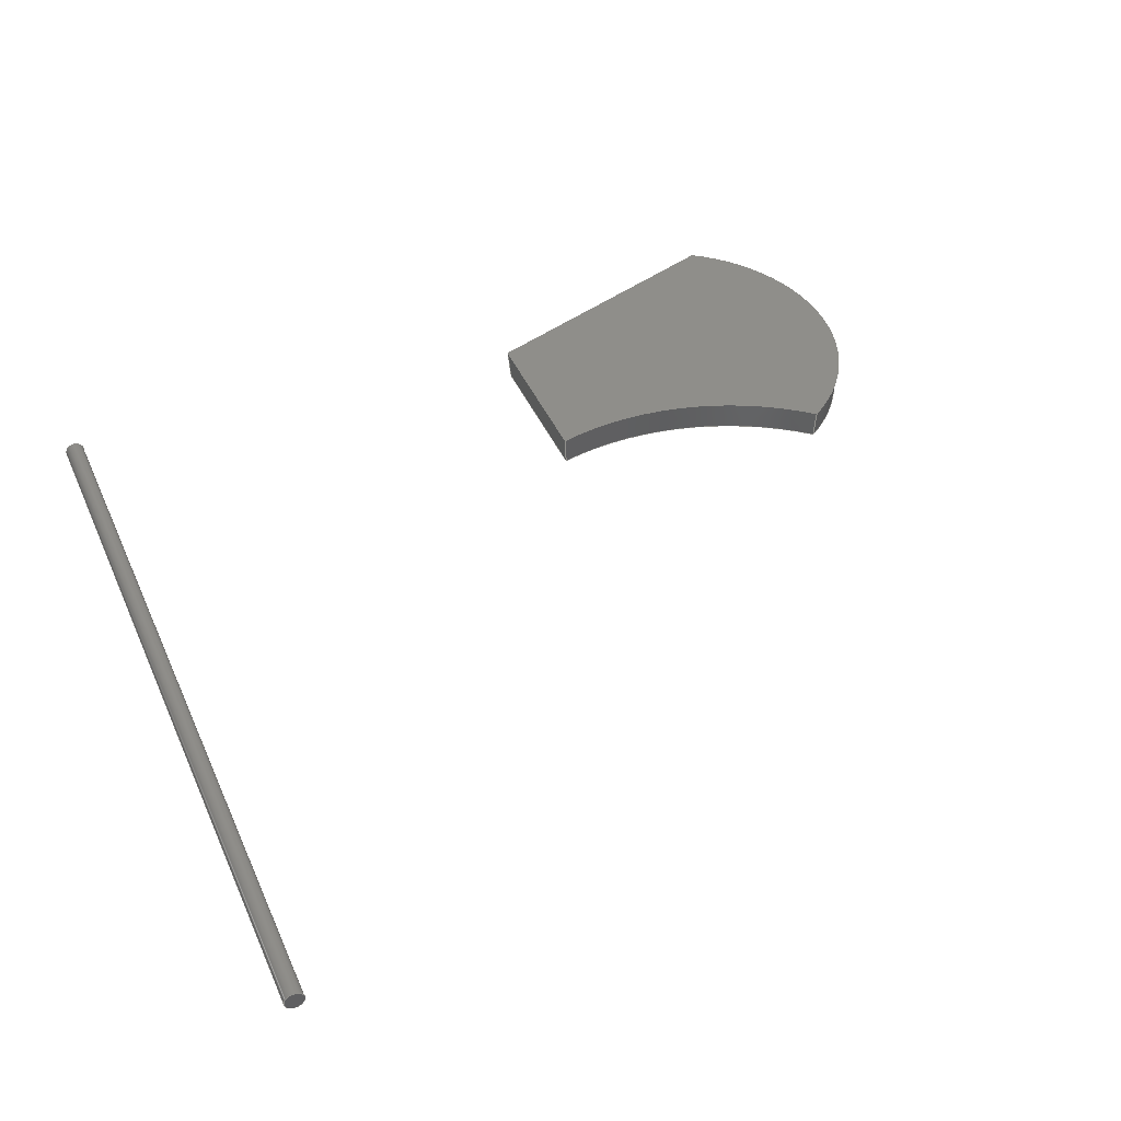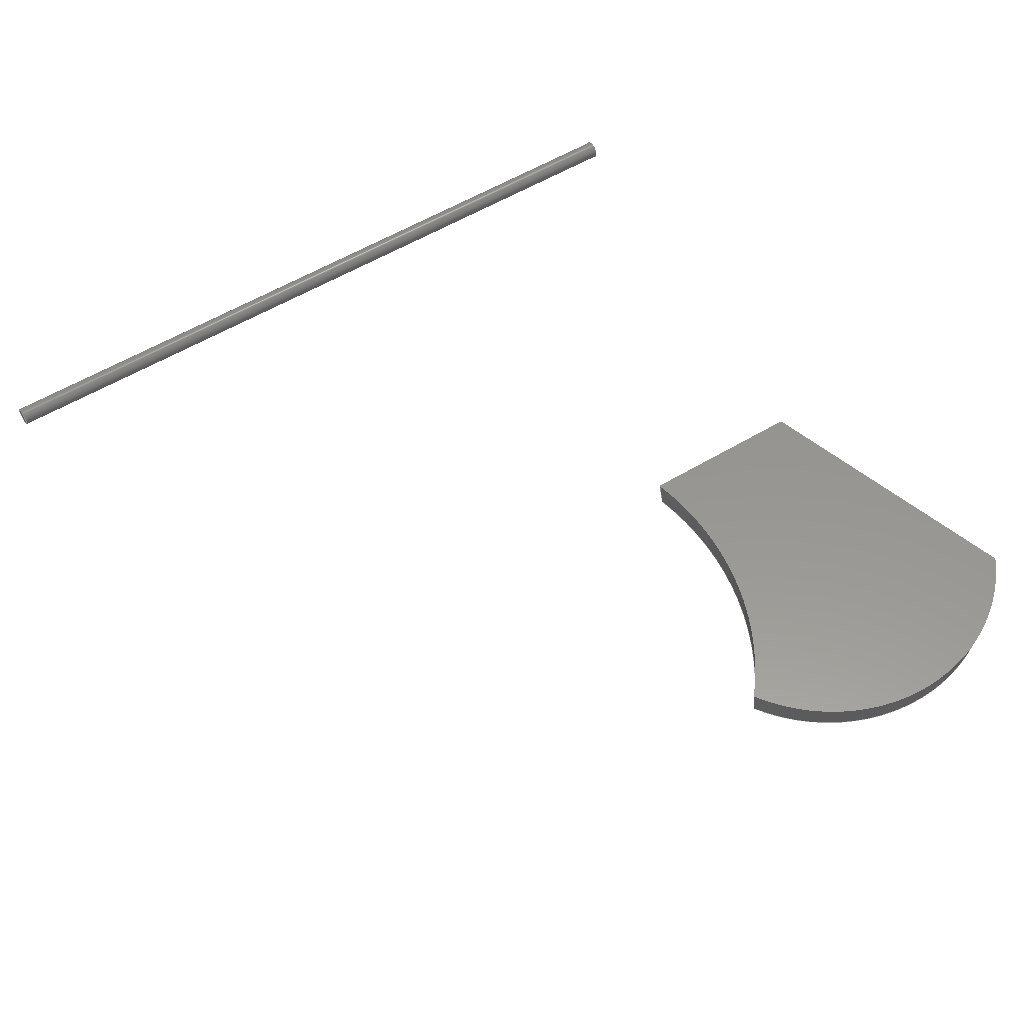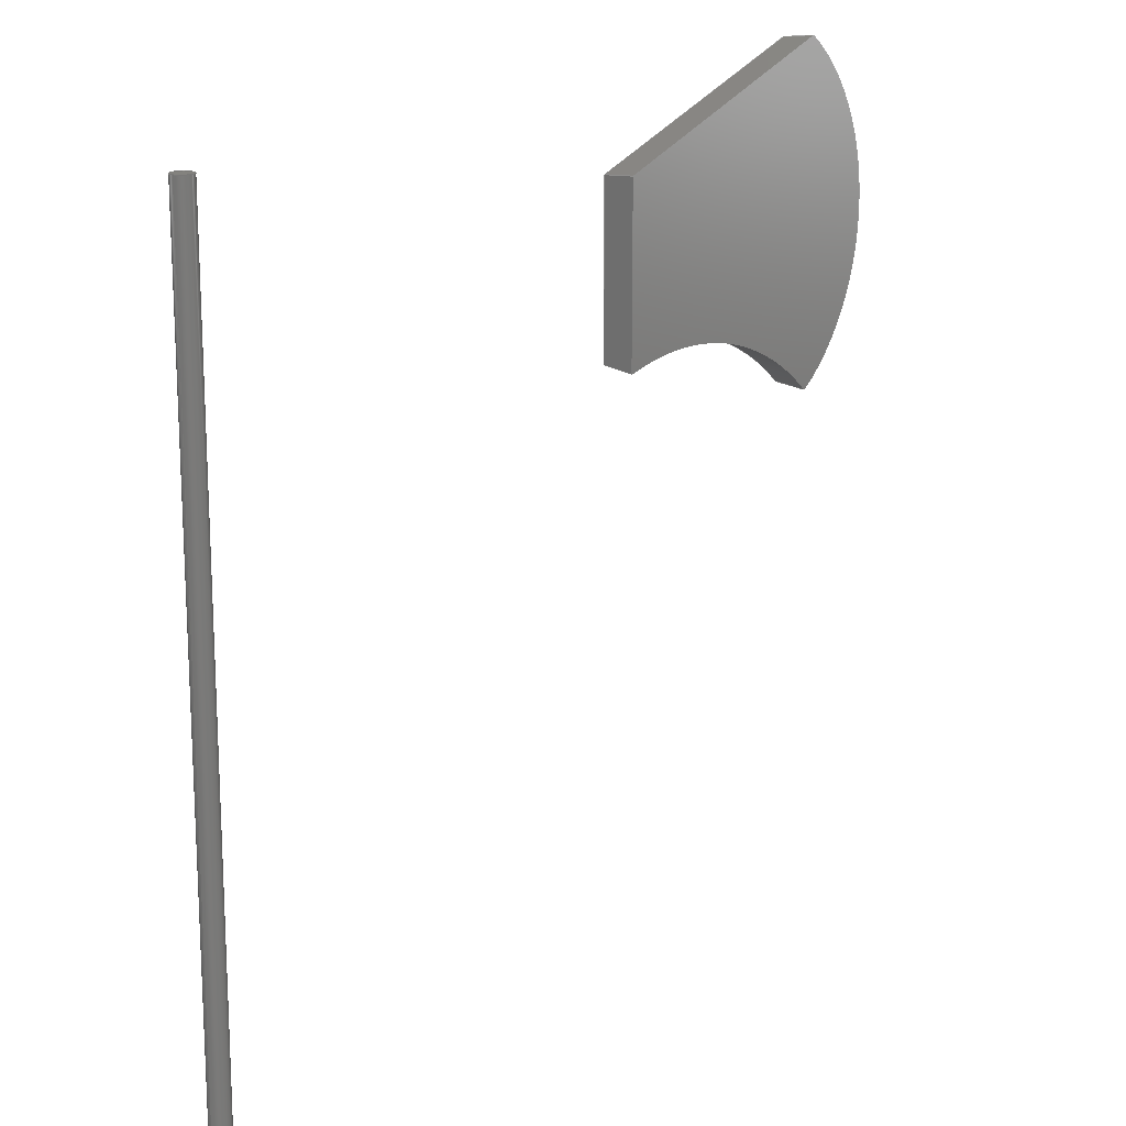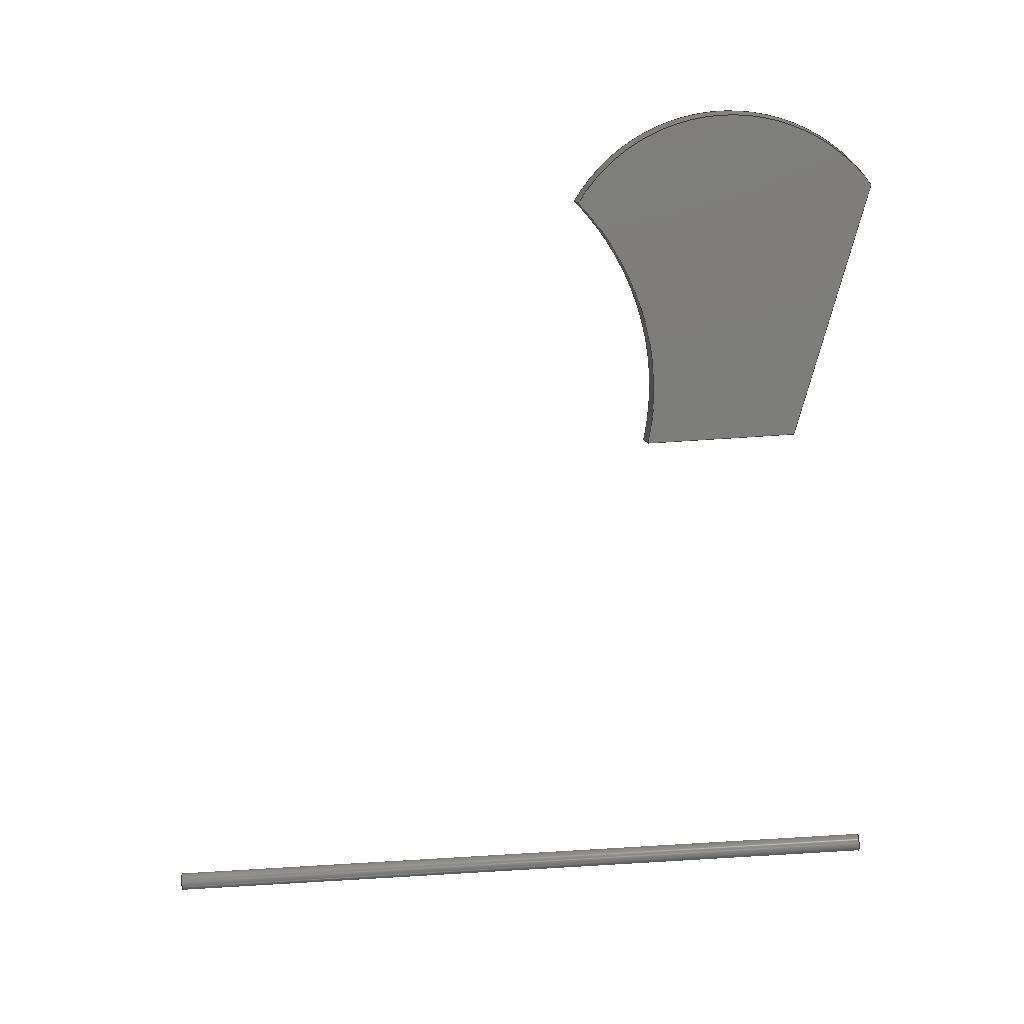
<metadata>
{"format":"step","ext":"step","renderer":"f3d","projection":"perspective","resolution":1024,"background":"white","views":[{"elev":42.8,"azim":-22.6,"up":"+Z"},{"elev":57.7,"azim":58.3,"up":"+Z"},{"elev":16.7,"azim":-52.7,"up":"+Y"},{"elev":-76.4,"azim":93.6,"up":"+Z"}]}
</metadata>
<code>
ISO-10303-21;
DATA;
#1=MECHANICAL_DESIGN_GEOMETRIC_PRESENTATION_REPRESENTATION('',(#9,#10),
#233);
#2=SHAPE_REPRESENTATION_RELATIONSHIP('SRR','None',#240,#3);
#3=ADVANCED_BREP_SHAPE_REPRESENTATION('',(#11,#12),#232);
#4=B_SPLINE_CURVE_WITH_KNOTS('',3,(#220,#221,#222,#223),.UNSPECIFIED.,
 .F.,.F.,(4,4),(1.038,1.982),.UNSPECIFIED.);
#5=CONICAL_SURFACE('',#142,6.045,0.08727);
#6=CONICAL_SURFACE('',#145,9.484,0.08727);
#7=(
BOUNDED_CURVE()
B_SPLINE_CURVE(2,(#205,#206,#207),.UNSPECIFIED.,.F.,.F.)
B_SPLINE_CURVE_WITH_KNOTS((3,3),(0.1003,1.111),
 .UNSPECIFIED.)
CURVE()
GEOMETRIC_REPRESENTATION_ITEM()
RATIONAL_B_SPLINE_CURVE((1,1,1))
REPRESENTATION_ITEM('')
);
#8=(
BOUNDED_CURVE()
B_SPLINE_CURVE(2,(#212,#213,#214),.UNSPECIFIED.,.F.,.F.)
B_SPLINE_CURVE_WITH_KNOTS((3,3),(0.101,1.106),
 .UNSPECIFIED.)
CURVE()
GEOMETRIC_REPRESENTATION_ITEM()
RATIONAL_B_SPLINE_CURVE((1,1,1))
REPRESENTATION_ITEM('')
);
#9=STYLED_ITEM('',(#250),#11);
#10=STYLED_ITEM('',(#251),#12);
#11=MANIFOLD_SOLID_BREP('Body1',#120);
#12=MANIFOLD_SOLID_BREP('Body2',#121);
#13=PLANE('',#138);
#14=PLANE('',#139);
#15=PLANE('',#140);
#16=PLANE('',#141);
#17=PLANE('',#148);
#18=PLANE('',#149);
#19=FACE_OUTER_BOUND('',#28,.T.);
#20=FACE_OUTER_BOUND('',#29,.T.);
#21=FACE_OUTER_BOUND('',#30,.T.);
#22=FACE_OUTER_BOUND('',#31,.T.);
#23=FACE_OUTER_BOUND('',#32,.T.);
#24=FACE_OUTER_BOUND('',#33,.T.);
#25=FACE_OUTER_BOUND('',#34,.T.);
#26=FACE_OUTER_BOUND('',#35,.T.);
#27=FACE_OUTER_BOUND('',#36,.T.);
#28=EDGE_LOOP('',(#80,#81,#82,#83));
#29=EDGE_LOOP('',(#84));
#30=EDGE_LOOP('',(#85));
#31=EDGE_LOOP('',(#86,#87,#88,#89));
#32=EDGE_LOOP('',(#90,#91,#92,#93));
#33=EDGE_LOOP('',(#94,#95,#96,#97));
#34=EDGE_LOOP('',(#98,#99,#100,#101));
#35=EDGE_LOOP('',(#102,#103,#104,#105));
#36=EDGE_LOOP('',(#106,#107,#108,#109));
#37=LINE('',#193,#43);
#38=LINE('',#200,#44);
#39=LINE('',#202,#45);
#40=LINE('',#204,#46);
#41=LINE('',#210,#47);
#42=LINE('',#215,#48);
#43=VECTOR('',#156,0.3);
#44=VECTOR('',#165,1);
#45=VECTOR('',#166,1);
#46=VECTOR('',#167,1);
#47=VECTOR('',#170,1);
#48=VECTOR('',#171,1);
#49=CIRCLE('',#136,0.3);
#50=CIRCLE('',#137,0.3);
#51=CIRCLE('',#143,6.133);
#52=CIRCLE('',#144,6.045);
#53=CIRCLE('',#146,9.397);
#54=CIRCLE('',#147,9.484);
#55=VERTEX_POINT('',#190);
#56=VERTEX_POINT('',#192);
#57=VERTEX_POINT('',#198);
#58=VERTEX_POINT('',#199);
#59=VERTEX_POINT('',#201);
#60=VERTEX_POINT('',#203);
#61=VERTEX_POINT('',#209);
#62=VERTEX_POINT('',#211);
#63=VERTEX_POINT('',#217);
#64=VERTEX_POINT('',#219);
#65=EDGE_CURVE('',#55,#55,#49,.T.);
#66=EDGE_CURVE('',#55,#56,#37,.T.);
#67=EDGE_CURVE('',#56,#56,#50,.T.);
#68=EDGE_CURVE('',#57,#58,#38,.T.);
#69=EDGE_CURVE('',#59,#58,#39,.T.);
#70=EDGE_CURVE('',#59,#60,#40,.T.);
#71=EDGE_CURVE('',#60,#57,#7,.T.);
#72=EDGE_CURVE('',#58,#61,#41,.T.);
#73=EDGE_CURVE('',#62,#61,#8,.T.);
#74=EDGE_CURVE('',#59,#62,#42,.T.);
#75=EDGE_CURVE('',#61,#63,#51,.T.);
#76=EDGE_CURVE('',#64,#63,#4,.T.);
#77=EDGE_CURVE('',#64,#62,#52,.T.);
#78=EDGE_CURVE('',#63,#57,#53,.T.);
#79=EDGE_CURVE('',#64,#60,#54,.T.);
#80=ORIENTED_EDGE('',*,*,#65,.F.);
#81=ORIENTED_EDGE('',*,*,#66,.T.);
#82=ORIENTED_EDGE('',*,*,#67,.T.);
#83=ORIENTED_EDGE('',*,*,#66,.F.);
#84=ORIENTED_EDGE('',*,*,#65,.T.);
#85=ORIENTED_EDGE('',*,*,#67,.F.);
#86=ORIENTED_EDGE('',*,*,#68,.T.);
#87=ORIENTED_EDGE('',*,*,#69,.F.);
#88=ORIENTED_EDGE('',*,*,#70,.T.);
#89=ORIENTED_EDGE('',*,*,#71,.T.);
#90=ORIENTED_EDGE('',*,*,#72,.T.);
#91=ORIENTED_EDGE('',*,*,#73,.F.);
#92=ORIENTED_EDGE('',*,*,#74,.F.);
#93=ORIENTED_EDGE('',*,*,#69,.T.);
#94=ORIENTED_EDGE('',*,*,#75,.T.);
#95=ORIENTED_EDGE('',*,*,#76,.F.);
#96=ORIENTED_EDGE('',*,*,#77,.T.);
#97=ORIENTED_EDGE('',*,*,#73,.T.);
#98=ORIENTED_EDGE('',*,*,#78,.T.);
#99=ORIENTED_EDGE('',*,*,#71,.F.);
#100=ORIENTED_EDGE('',*,*,#79,.F.);
#101=ORIENTED_EDGE('',*,*,#76,.T.);
#102=ORIENTED_EDGE('',*,*,#68,.F.);
#103=ORIENTED_EDGE('',*,*,#78,.F.);
#104=ORIENTED_EDGE('',*,*,#75,.F.);
#105=ORIENTED_EDGE('',*,*,#72,.F.);
#106=ORIENTED_EDGE('',*,*,#70,.F.);
#107=ORIENTED_EDGE('',*,*,#74,.T.);
#108=ORIENTED_EDGE('',*,*,#77,.F.);
#109=ORIENTED_EDGE('',*,*,#79,.T.);
#110=CYLINDRICAL_SURFACE('',#135,0.3);
#111=ADVANCED_FACE('',(#19),#110,.T.);
#112=ADVANCED_FACE('',(#20),#13,.T.);
#113=ADVANCED_FACE('',(#21),#14,.F.);
#114=ADVANCED_FACE('',(#22),#15,.T.);
#115=ADVANCED_FACE('',(#23),#16,.T.);
#116=ADVANCED_FACE('',(#24),#5,.T.);
#117=ADVANCED_FACE('',(#25),#6,.F.);
#118=ADVANCED_FACE('',(#26),#17,.T.);
#119=ADVANCED_FACE('',(#27),#18,.F.);
#120=CLOSED_SHELL('',(#111,#112,#113));
#121=CLOSED_SHELL('',(#114,#115,#116,#117,#118,#119));
#122=DERIVED_UNIT_ELEMENT(#124,1);
#123=DERIVED_UNIT_ELEMENT(#235,3);
#124=(
MASS_UNIT()
NAMED_UNIT(*)
SI_UNIT(.KILO.,.GRAM.)
);
#125=DERIVED_UNIT((#122,#123));
#126=MEASURE_REPRESENTATION_ITEM('density measure',
POSITIVE_RATIO_MEASURE(7850),#125);
#127=PROPERTY_DEFINITION_REPRESENTATION(#132,#129);
#128=PROPERTY_DEFINITION_REPRESENTATION(#133,#130);
#129=REPRESENTATION('material name',(#131),#232);
#130=REPRESENTATION('density',(#126),#232);
#131=DESCRIPTIVE_REPRESENTATION_ITEM('Steel','Steel');
#132=PROPERTY_DEFINITION('material property','material name',#242);
#133=PROPERTY_DEFINITION('material property','density of part',#242);
#134=AXIS2_PLACEMENT_3D('placement',#188,#150,#151);
#135=AXIS2_PLACEMENT_3D('',#189,#152,#153);
#136=AXIS2_PLACEMENT_3D('',#191,#154,#155);
#137=AXIS2_PLACEMENT_3D('',#194,#157,#158);
#138=AXIS2_PLACEMENT_3D('',#195,#159,#160);
#139=AXIS2_PLACEMENT_3D('',#196,#161,#162);
#140=AXIS2_PLACEMENT_3D('',#197,#163,#164);
#141=AXIS2_PLACEMENT_3D('',#208,#168,#169);
#142=AXIS2_PLACEMENT_3D('',#216,#172,#173);
#143=AXIS2_PLACEMENT_3D('',#218,#174,#175);
#144=AXIS2_PLACEMENT_3D('',#224,#176,#177);
#145=AXIS2_PLACEMENT_3D('',#225,#178,#179);
#146=AXIS2_PLACEMENT_3D('',#226,#180,#181);
#147=AXIS2_PLACEMENT_3D('',#227,#182,#183);
#148=AXIS2_PLACEMENT_3D('',#228,#184,#185);
#149=AXIS2_PLACEMENT_3D('',#229,#186,#187);
#150=DIRECTION('axis',(0,0,1));
#151=DIRECTION('refdir',(1,0,0));
#152=DIRECTION('center_axis',(0,1,0));
#153=DIRECTION('ref_axis',(1,0,0));
#154=DIRECTION('center_axis',(0,1,0));
#155=DIRECTION('ref_axis',(1,0,0));
#156=DIRECTION('',(0,-1,0));
#157=DIRECTION('center_axis',(0,1,0));
#158=DIRECTION('ref_axis',(1,0,0));
#159=DIRECTION('center_axis',(0,1,0));
#160=DIRECTION('ref_axis',(1,0,0));
#161=DIRECTION('center_axis',(0,1,0));
#162=DIRECTION('ref_axis',(1,0,0));
#163=DIRECTION('center_axis',(-0.9962,0,-0.08716));
#164=DIRECTION('ref_axis',(0,-1,0));
#165=DIRECTION('',(0,1,0));
#166=DIRECTION('',(-0.08699,0.06229,0.9943));
#167=DIRECTION('',(0,-1,0));
#168=DIRECTION('center_axis',(-0.3208,0.9431,-0.08716));
#169=DIRECTION('ref_axis',(-0.9467,-0.3221,0));
#170=DIRECTION('',(0.9467,0.3221,0));
#171=DIRECTION('',(0.9467,0.3221,0));
#172=DIRECTION('center_axis',(0,0,1));
#173=DIRECTION('ref_axis',(0.562,-0.8271,0));
#174=DIRECTION('center_axis',(0,0,-1));
#175=DIRECTION('ref_axis',(0.562,-0.8271,0));
#176=DIRECTION('center_axis',(0,0,1));
#177=DIRECTION('ref_axis',(0.562,-0.8271,0));
#178=DIRECTION('center_axis',(0,0,-1));
#179=DIRECTION('ref_axis',(0.6517,0.7584,0));
#180=DIRECTION('center_axis',(0,0,1));
#181=DIRECTION('ref_axis',(0.6517,0.7584,0));
#182=DIRECTION('center_axis',(0,0,1));
#183=DIRECTION('ref_axis',(0.6517,0.7584,0));
#184=DIRECTION('center_axis',(0,0,1));
#185=DIRECTION('ref_axis',(1,0,0));
#186=DIRECTION('center_axis',(0,0,1));
#187=DIRECTION('ref_axis',(1,0,0));
#188=CARTESIAN_POINT('',(0,0,0));
#189=CARTESIAN_POINT('Origin',(0,0,0));
#190=CARTESIAN_POINT('',(-0.3,25,3.674e-17));
#191=CARTESIAN_POINT('Origin',(0,25,0));
#192=CARTESIAN_POINT('',(-0.3,0,3.674e-17));
#193=CARTESIAN_POINT('',(-0.3,0,3.674e-17));
#194=CARTESIAN_POINT('Origin',(0,0,0));
#195=CARTESIAN_POINT('Origin',(0,25,0));
#196=CARTESIAN_POINT('Origin',(0,0,0));
#197=CARTESIAN_POINT('Origin',(15.49,18,0));
#198=CARTESIAN_POINT('',(15.4,17.89,1));
#199=CARTESIAN_POINT('',(15.4,23.17,1));
#200=CARTESIAN_POINT('',(15.4,23.1,1));
#201=CARTESIAN_POINT('',(15.49,23.1,0));
#202=CARTESIAN_POINT('',(15.5,23.09,-0.1581));
#203=CARTESIAN_POINT('',(15.49,18,0));
#204=CARTESIAN_POINT('',(15.49,23.1,0));
#205=CARTESIAN_POINT('Ctrl Pts',(15.49,18,-4.342e-13));
#206=CARTESIAN_POINT('Ctrl Pts',(15.44,17.94,0.5031));
#207=CARTESIAN_POINT('Ctrl Pts',(15.4,17.89,1));
#208=CARTESIAN_POINT('Origin',(15.49,23.1,0));
#209=CARTESIAN_POINT('',(24.01,26.1,1));
#210=CARTESIAN_POINT('',(15.46,23.19,1));
#211=CARTESIAN_POINT('',(24,26,0));
#212=CARTESIAN_POINT('Ctrl Pts',(24,26,9.827e-13));
#213=CARTESIAN_POINT('Ctrl Pts',(24.01,26.05,0.4978));
#214=CARTESIAN_POINT('Ctrl Pts',(24.01,26.1,1));
#215=CARTESIAN_POINT('',(15.49,23.1,0));
#216=CARTESIAN_POINT('Origin',(20.6,21,0));
#217=CARTESIAN_POINT('',(23.99,15.89,1));
#218=CARTESIAN_POINT('Origin',(20.6,21,1));
#219=CARTESIAN_POINT('',(24,16,0));
#220=CARTESIAN_POINT('Ctrl Pts',(24,16,-3.181e-14));
#221=CARTESIAN_POINT('Ctrl Pts',(24,15.97,0.313));
#222=CARTESIAN_POINT('Ctrl Pts',(24,15.93,0.6558));
#223=CARTESIAN_POINT('Ctrl Pts',(23.99,15.89,1));
#224=CARTESIAN_POINT('Origin',(20.6,21,0));
#225=CARTESIAN_POINT('Origin',(17.82,8.807,0));
#226=CARTESIAN_POINT('Origin',(17.82,8.807,1));
#227=CARTESIAN_POINT('Origin',(17.82,8.807,0));
#228=CARTESIAN_POINT('Origin',(21.07,21,1));
#229=CARTESIAN_POINT('Origin',(21.07,21,0));
#230=UNCERTAINTY_MEASURE_WITH_UNIT(LENGTH_MEASURE(0.001),#234,
'DISTANCE_ACCURACY_VALUE',
'Maximum model space distance between geometric entities at asserted c
onnectivities');
#231=UNCERTAINTY_MEASURE_WITH_UNIT(LENGTH_MEASURE(0.001),#234,
'DISTANCE_ACCURACY_VALUE',
'Maximum model space distance between geometric entities at asserted c
onnectivities');
#232=(
GEOMETRIC_REPRESENTATION_CONTEXT(3)
GLOBAL_UNCERTAINTY_ASSIGNED_CONTEXT((#230))
GLOBAL_UNIT_ASSIGNED_CONTEXT((#234,#236,#237))
REPRESENTATION_CONTEXT('','3D')
);
#233=(
GEOMETRIC_REPRESENTATION_CONTEXT(3)
GLOBAL_UNCERTAINTY_ASSIGNED_CONTEXT((#231))
GLOBAL_UNIT_ASSIGNED_CONTEXT((#234,#236,#237))
REPRESENTATION_CONTEXT('','3D')
);
#234=(
LENGTH_UNIT()
NAMED_UNIT(*)
SI_UNIT(.CENTI.,.METRE.)
);
#235=(
LENGTH_UNIT()
NAMED_UNIT(*)
SI_UNIT($,.METRE.)
);
#236=(
NAMED_UNIT(*)
PLANE_ANGLE_UNIT()
SI_UNIT($,.RADIAN.)
);
#237=(
NAMED_UNIT(*)
SI_UNIT($,.STERADIAN.)
SOLID_ANGLE_UNIT()
);
#238=SHAPE_DEFINITION_REPRESENTATION(#239,#240);
#239=PRODUCT_DEFINITION_SHAPE('',$,#242);
#240=SHAPE_REPRESENTATION('',(#134),#232);
#241=PRODUCT_DEFINITION_CONTEXT('part definition',#246,'design');
#242=PRODUCT_DEFINITION('Untitled','Untitled',#243,#241);
#243=PRODUCT_DEFINITION_FORMATION('',$,#248);
#244=PRODUCT_RELATED_PRODUCT_CATEGORY('Untitled','Untitled',(#248));
#245=APPLICATION_PROTOCOL_DEFINITION('international standard',
'automotive_design',2009,#246);
#246=APPLICATION_CONTEXT(
'Core Data for Automotive Mechanical Design Process');
#247=PRODUCT_CONTEXT('part definition',#246,'mechanical');
#248=PRODUCT('Untitled','Untitled',$,(#247));
#249=PRESENTATION_STYLE_ASSIGNMENT((#252));
#250=PRESENTATION_STYLE_ASSIGNMENT((#253));
#251=PRESENTATION_STYLE_ASSIGNMENT((#254));
#252=SURFACE_STYLE_USAGE(.BOTH.,#255);
#253=SURFACE_STYLE_USAGE(.BOTH.,#256);
#254=SURFACE_STYLE_USAGE(.BOTH.,#257);
#255=SURFACE_SIDE_STYLE('',(#258));
#256=SURFACE_SIDE_STYLE('',(#259));
#257=SURFACE_SIDE_STYLE('',(#260));
#258=SURFACE_STYLE_FILL_AREA(#261);
#259=SURFACE_STYLE_FILL_AREA(#262);
#260=SURFACE_STYLE_FILL_AREA(#263);
#261=FILL_AREA_STYLE('Steel - Satin',(#264));
#262=FILL_AREA_STYLE('Cherry',(#265));
#263=FILL_AREA_STYLE('Aluminum - Satin',(#266));
#264=FILL_AREA_STYLE_COLOUR('Steel - Satin',#267);
#265=FILL_AREA_STYLE_COLOUR('Cherry',#268);
#266=FILL_AREA_STYLE_COLOUR('Aluminum - Satin',#269);
#267=COLOUR_RGB('Steel - Satin',0.6275,0.6275,0.6275);
#268=COLOUR_RGB('Cherry',0,0,0);
#269=COLOUR_RGB('Aluminum - Satin',0.9608,0.9608,0.9647);
ENDSEC;
END-ISO-10303-21;

</code>
